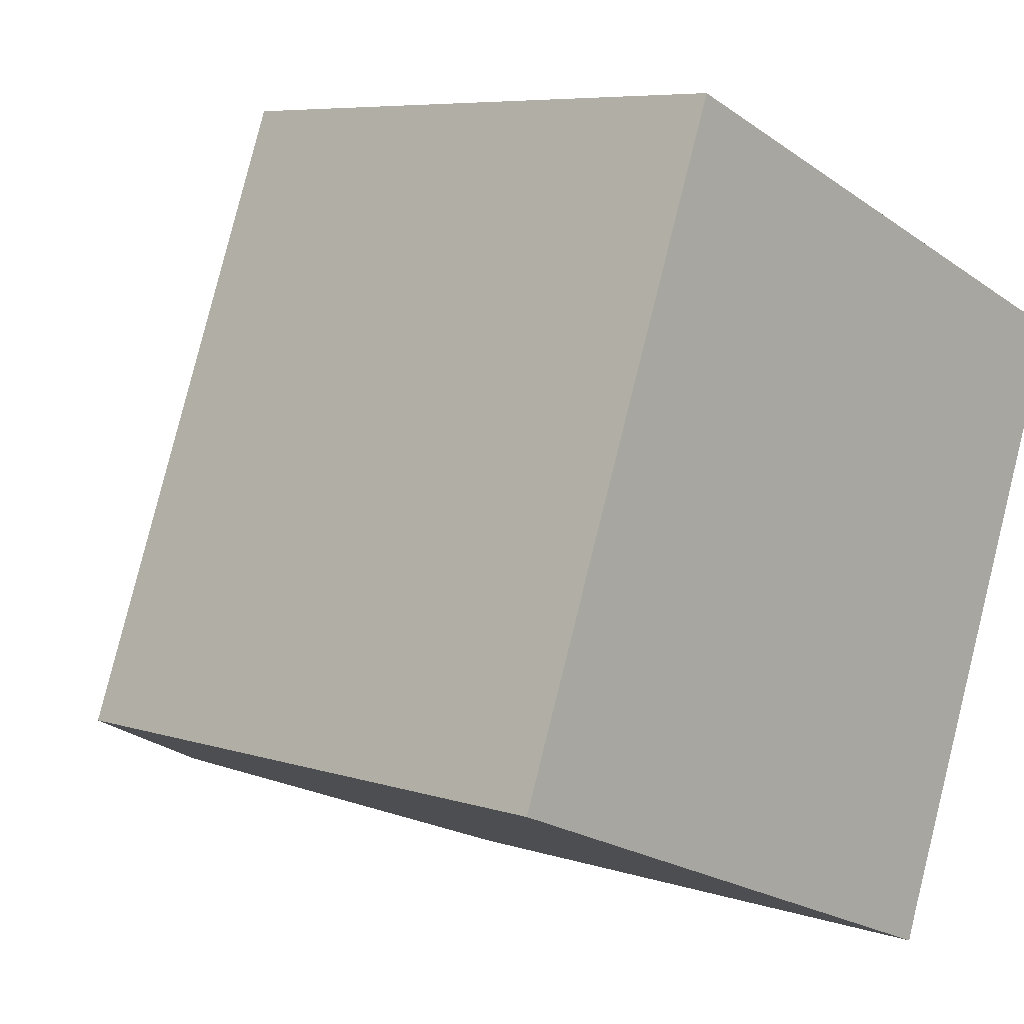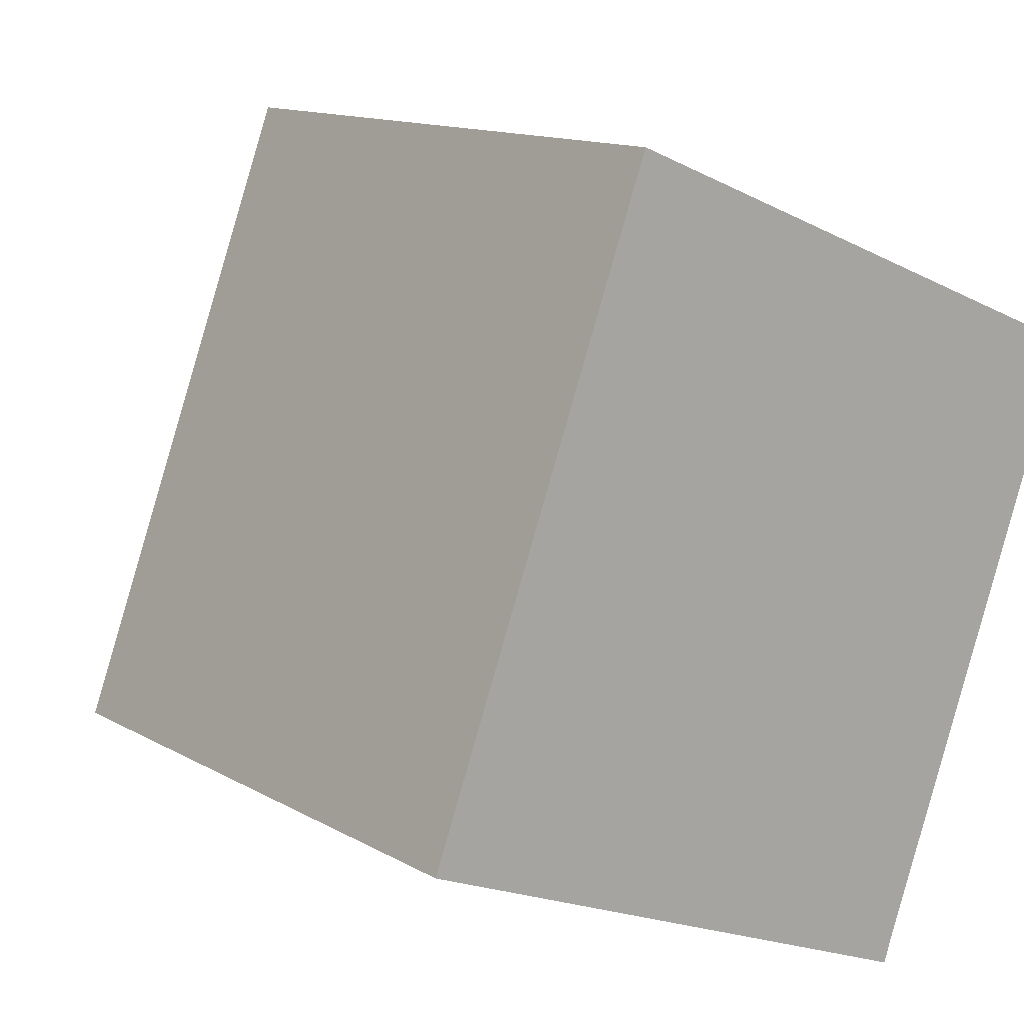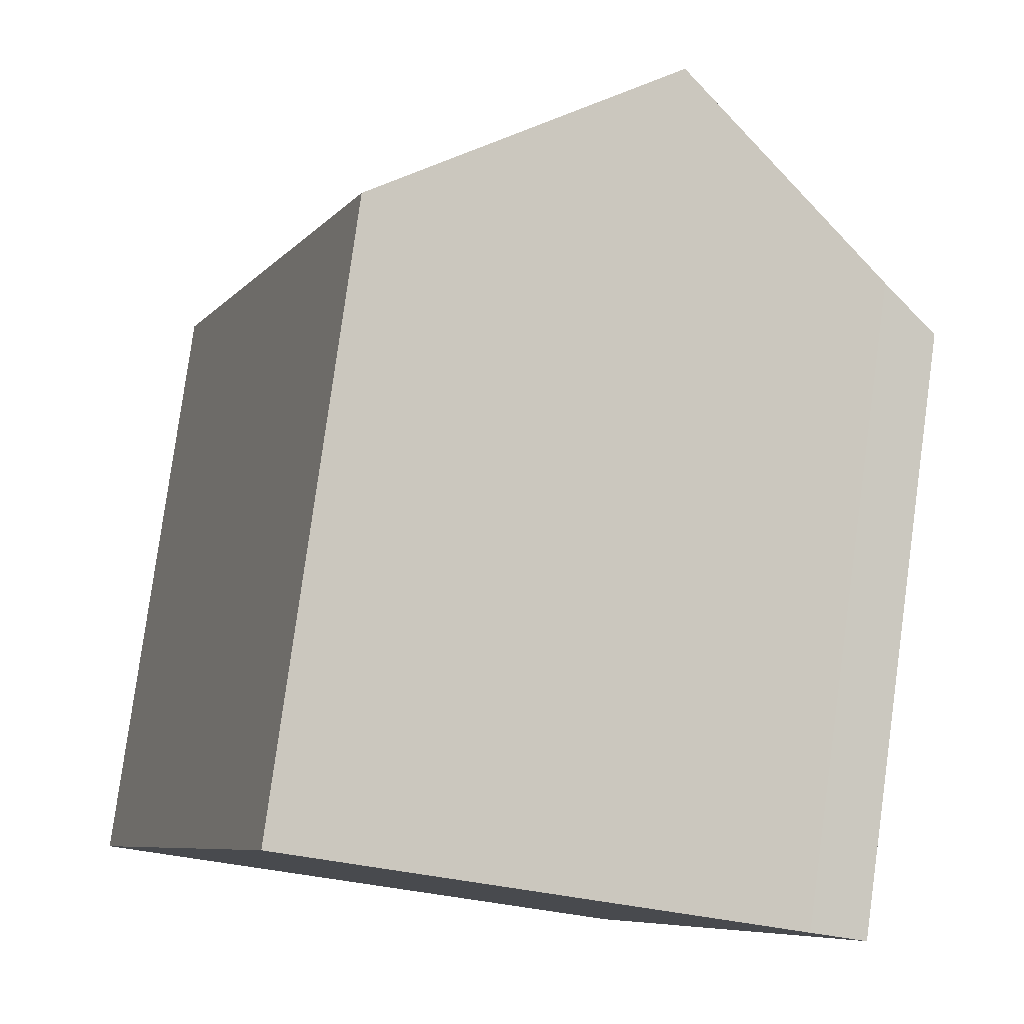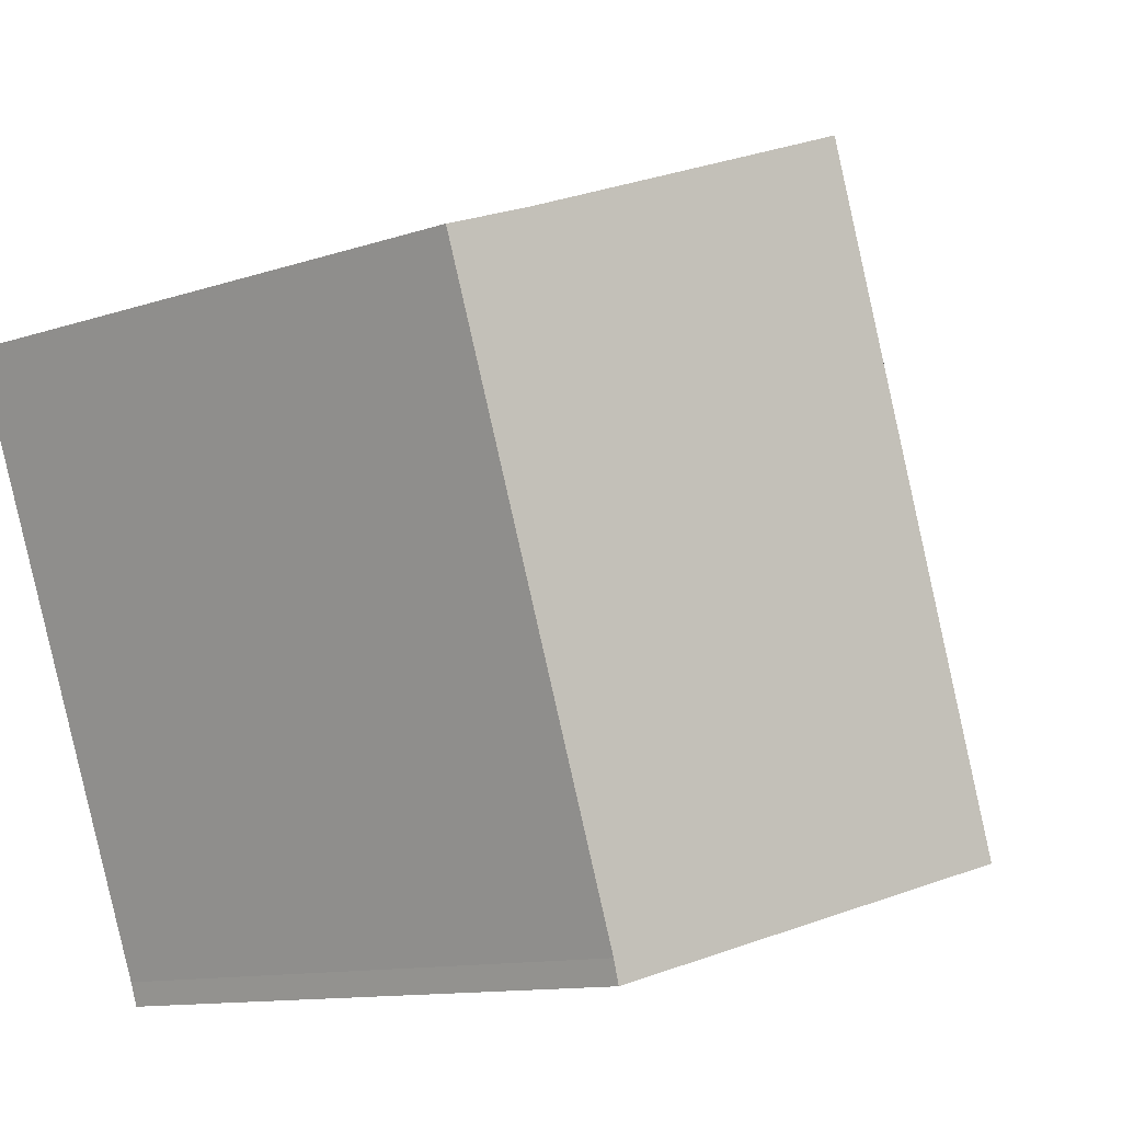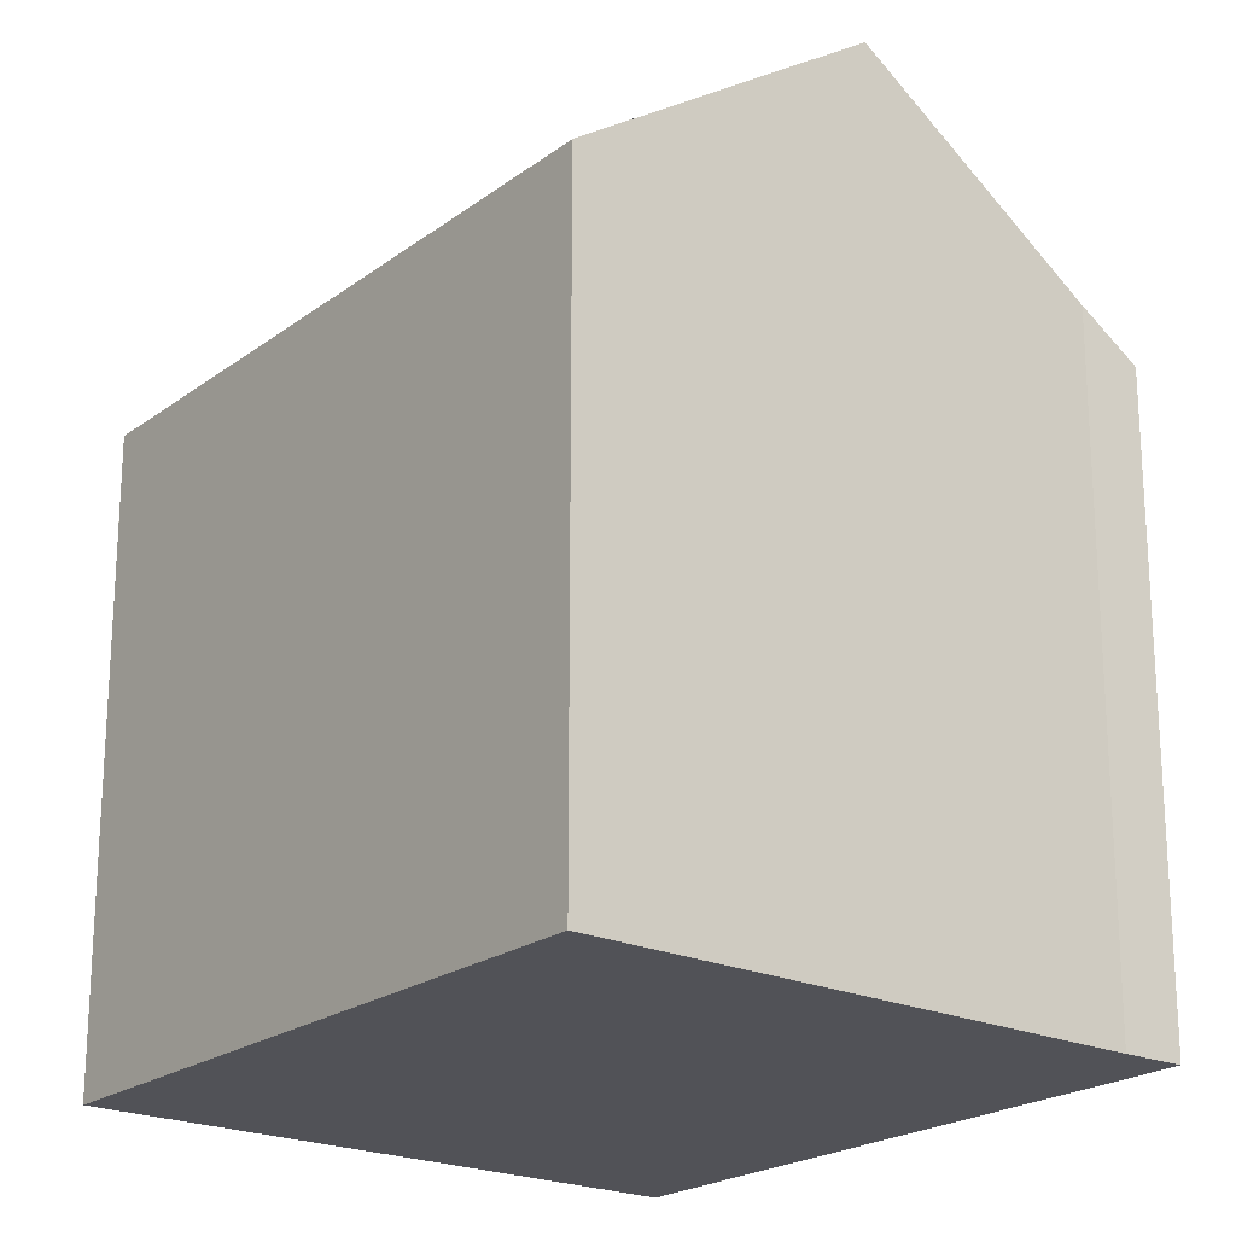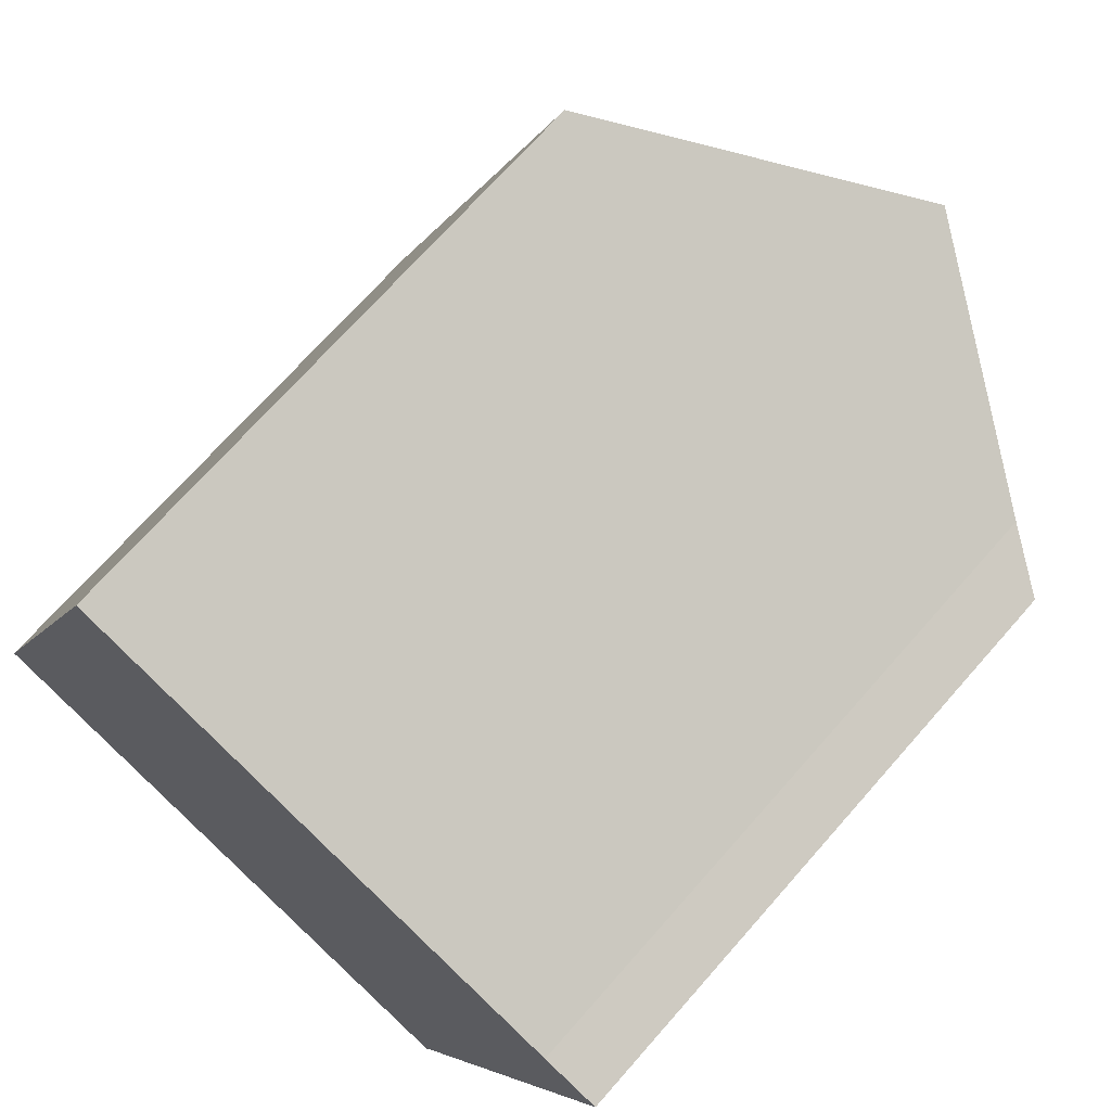
<metadata>
{"format":"obj","ext":"obj","renderer":"f3d","projection":"perspective","resolution":1024,"background":"white","views":[{"elev":6.7,"azim":-46.0,"up":"+Z"},{"elev":13.1,"azim":-38.0,"up":"+Z"},{"elev":80.0,"azim":7.8,"up":"+Z"},{"elev":-11.6,"azim":129.2,"up":"+Z"},{"elev":-21.4,"azim":-17.3,"up":"+Y"},{"elev":70.6,"azim":41.3,"up":"+Z"}]}
</metadata>
<code>
v  4.825 11.32 -1.93
v  8.424 8.851 -2.979
v  8.31 8.842 -3.324
v  10.66 8.845 3.027
v  4.16 11.79 -1.664
v  7.521 11.79 7.41
v  10.85 9.427 6.074
v  11.68 8.842 5.773
v  0 8.835 5.41e-16
v  3.394 8.857 9.069
v  8.31 2.035e-16 -3.324
v  0 0 0
v  4.16 1.019e-16 -1.664
v  4.825 1.182e-16 -1.93
v  3.394 -5.553e-16 9.069
v  10.85 -3.719e-16 6.074
v  7.521 -4.537e-16 7.41
v  11.68 -3.535e-16 5.773
v  8.424 1.824e-16 -2.979
v  10.66 -1.853e-16 3.027
g defaultobject
f 1 2 3
f 2 1 4
f 4 1 5
f 4 5 6
f 4 6 7
f 4 7 8
f 9 6 5
f 6 9 10
f 1 9 5
f 9 1 3
f 9 3 11
f 9 11 12
f 12 11 13
f 13 11 14
f 9 15 10
f 15 9 12
f 10 7 6
f 7 10 15
f 7 15 16
f 16 15 17
f 16 8 7
f 8 16 18
f 19 3 2
f 3 19 11
f 18 4 8
f 4 18 2
f 2 18 19
f 19 18 20
f 13 15 12
f 15 13 17
f 17 13 14
f 17 14 16
f 16 14 11
f 16 11 19
f 16 19 20
f 16 20 18

</code>
